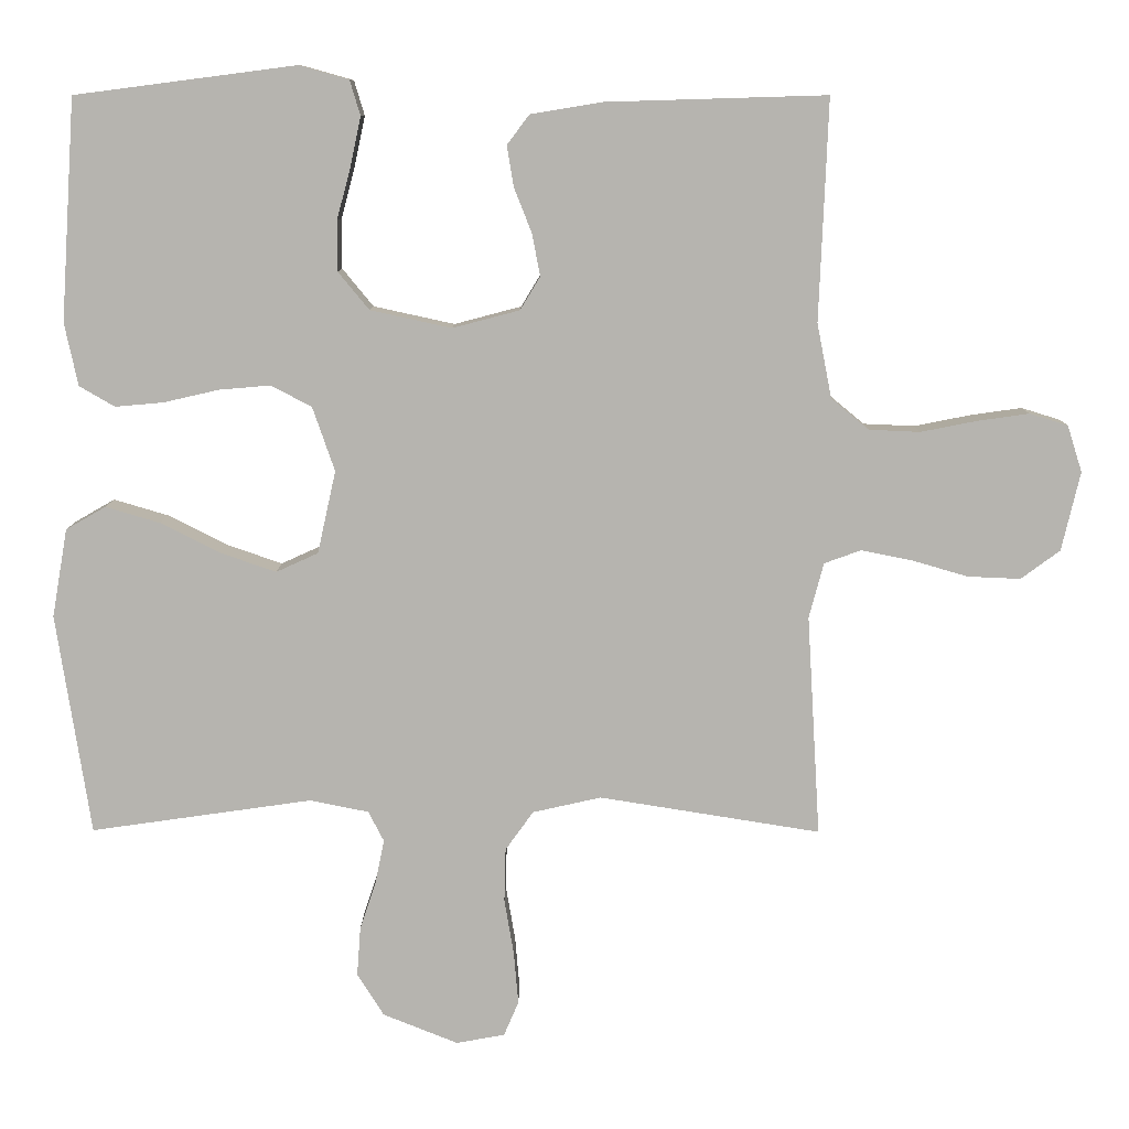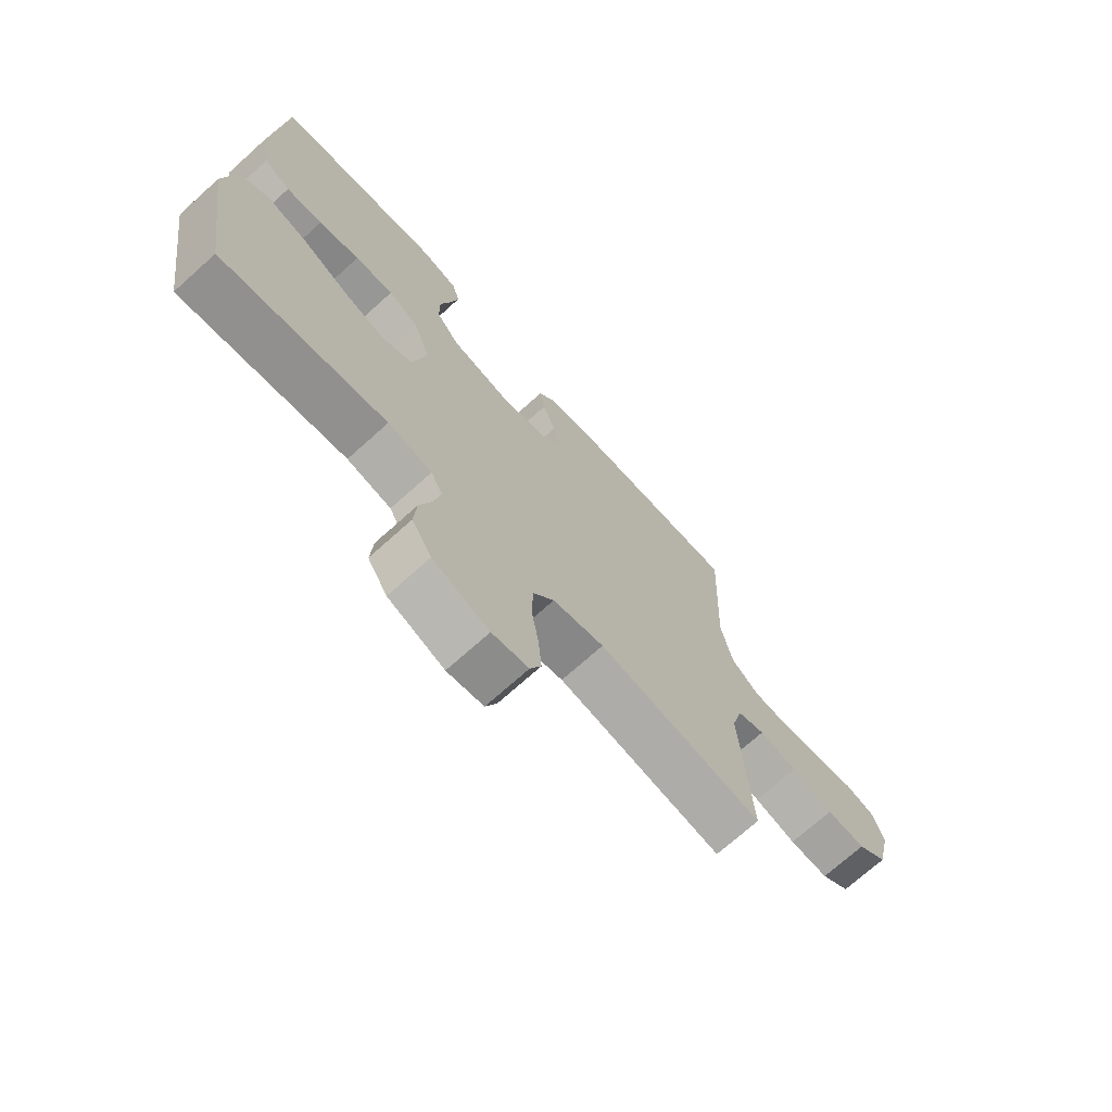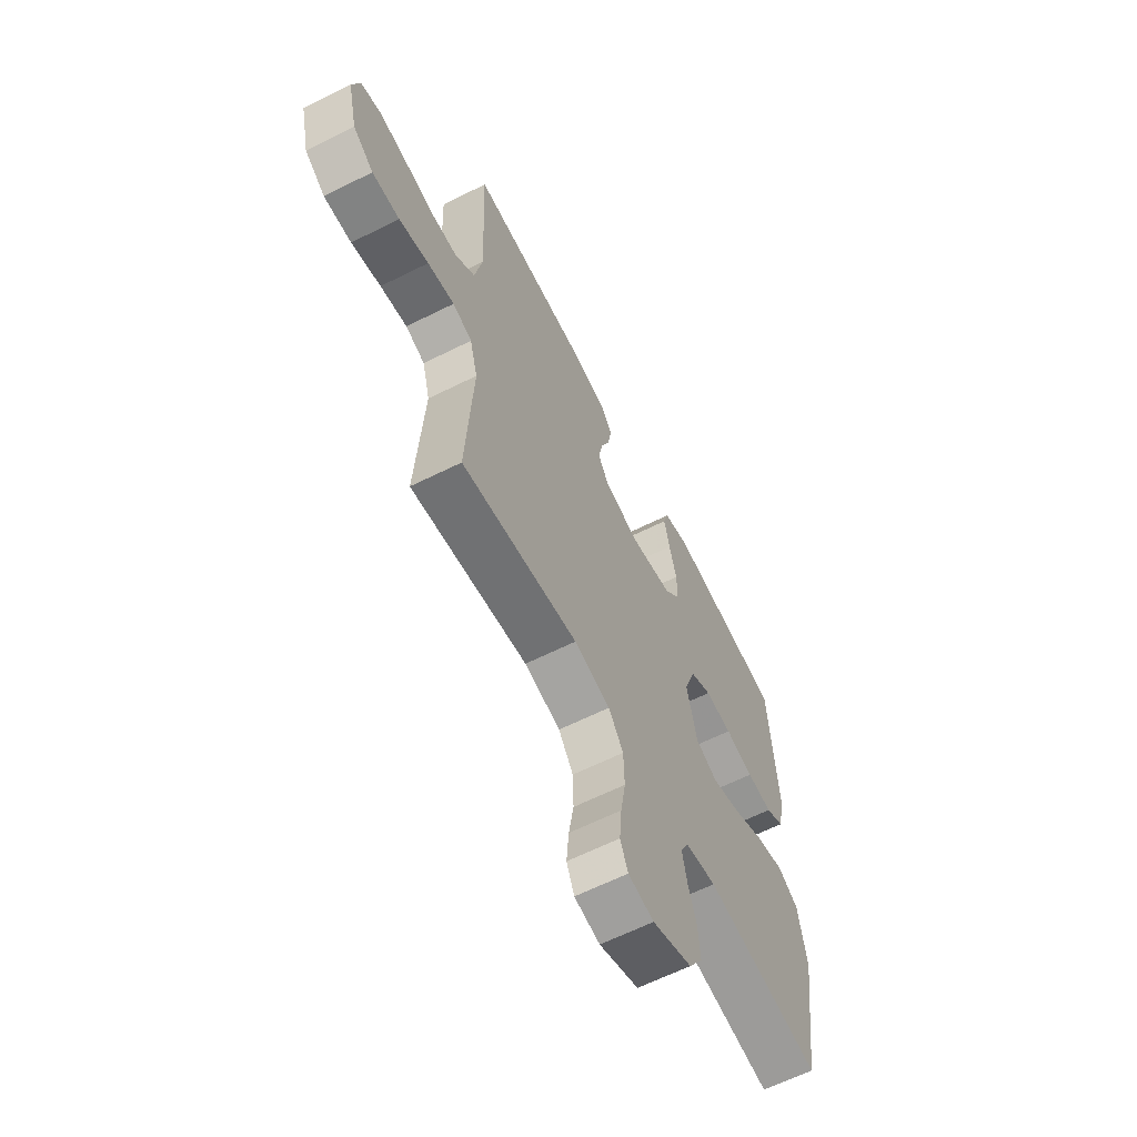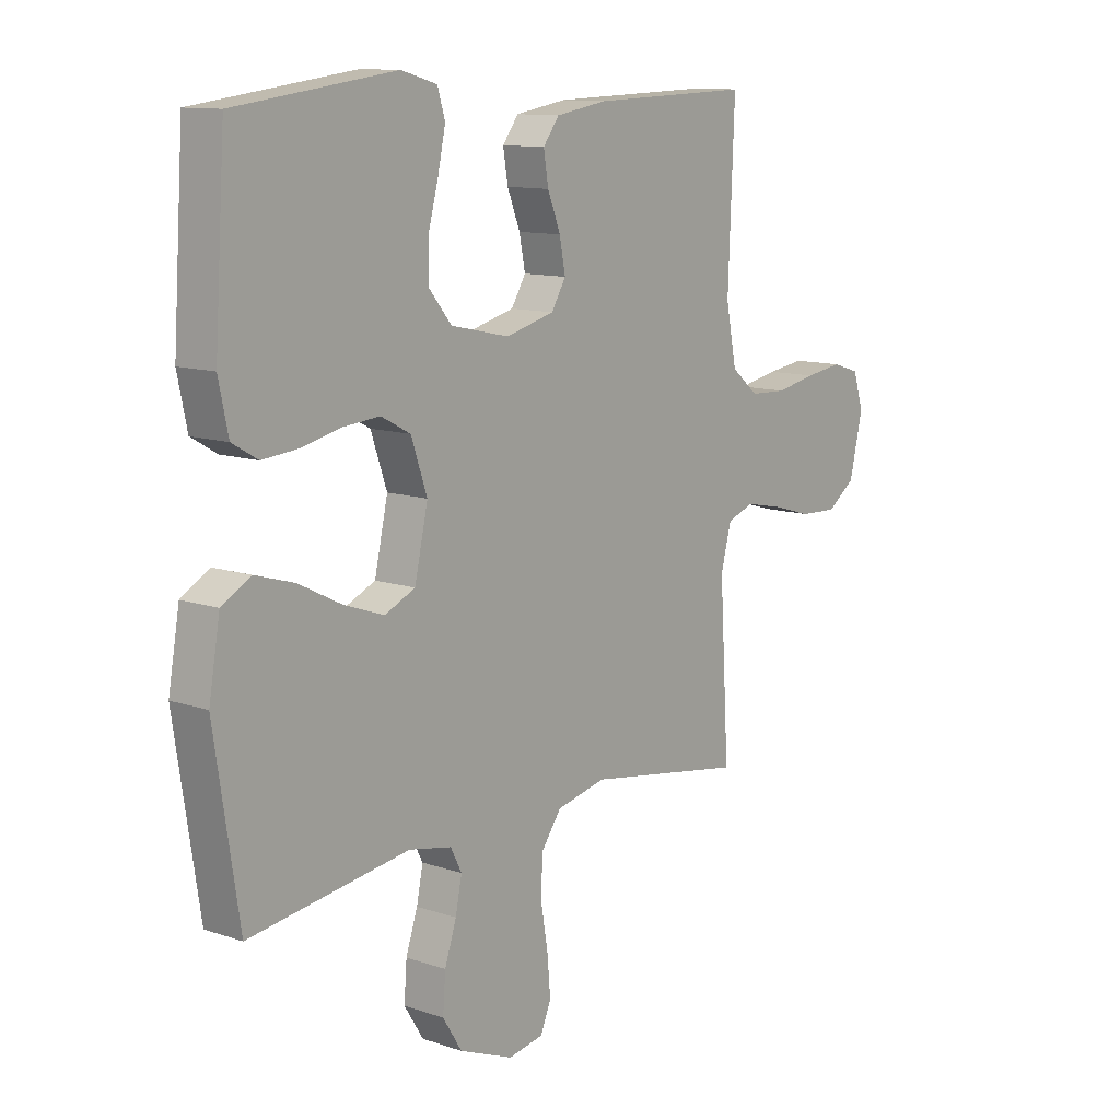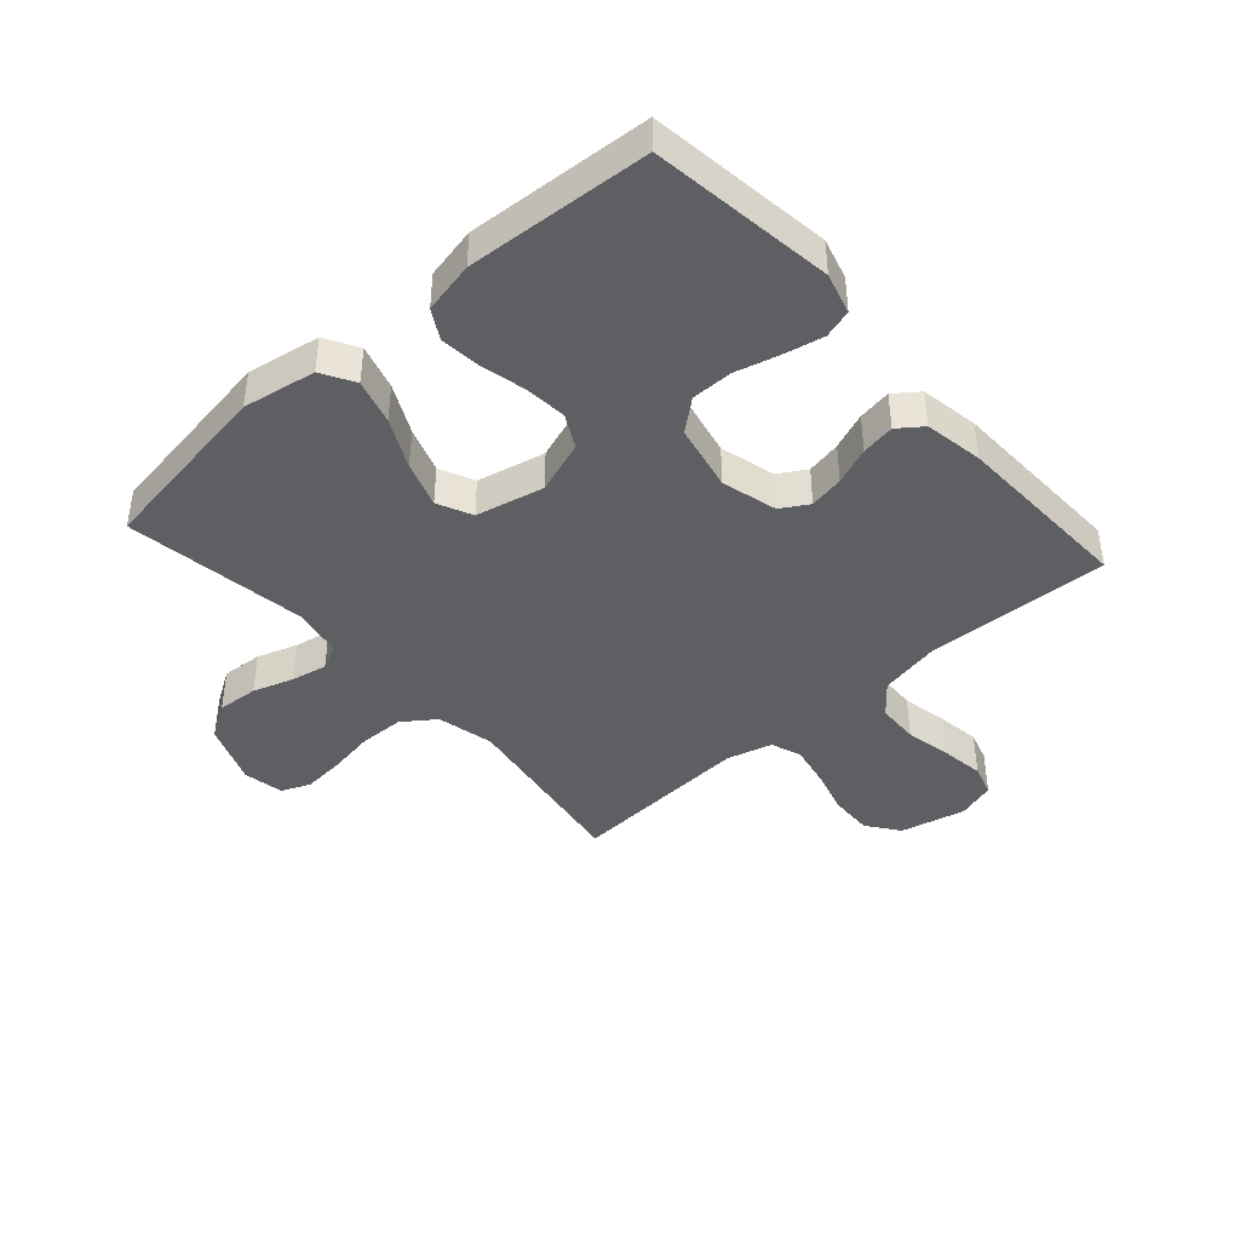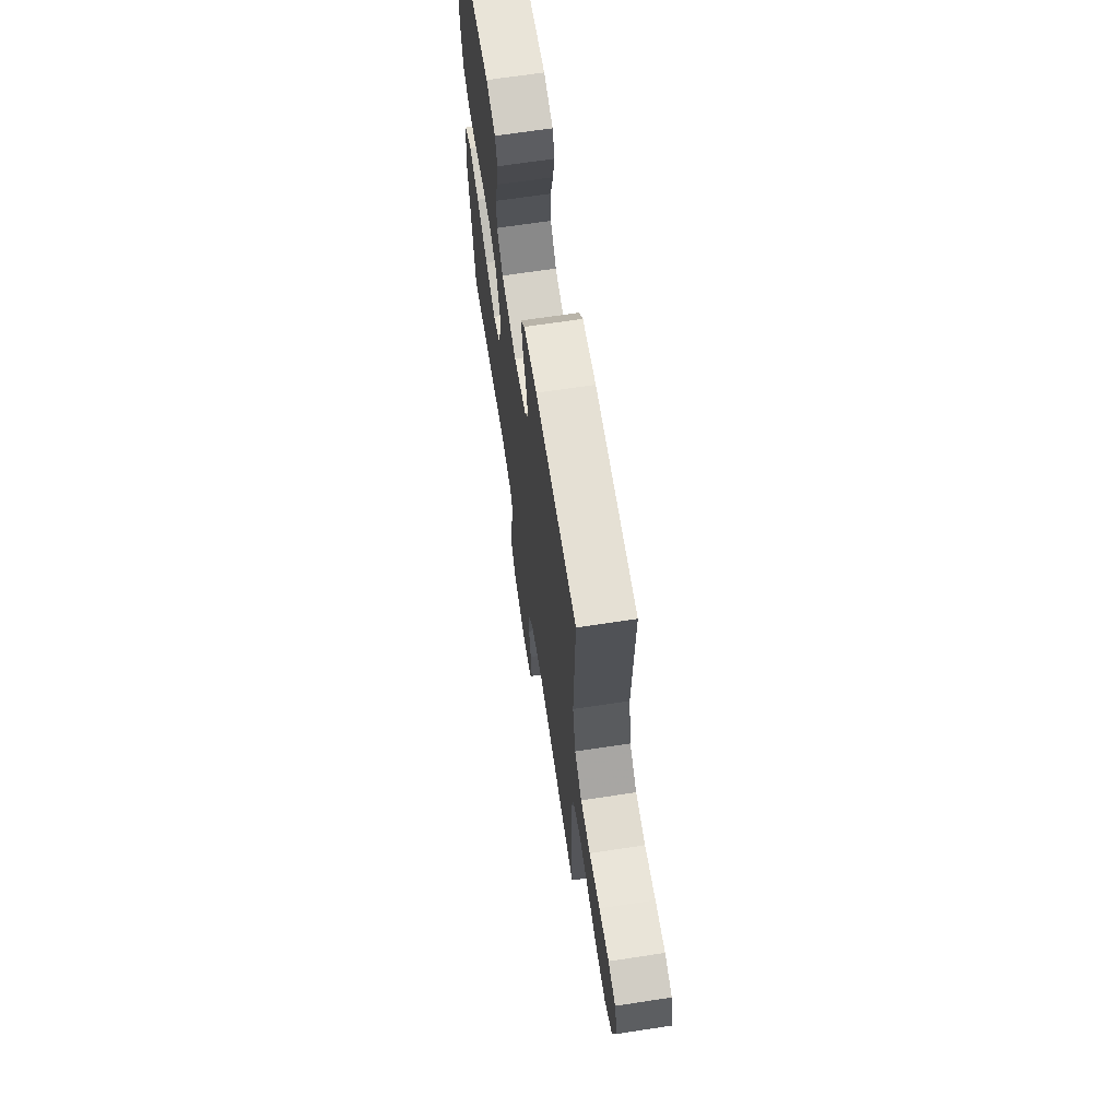
<metadata>
{"format":"obj","ext":"obj","renderer":"f3d","projection":"perspective","resolution":1024,"background":"white","views":[{"elev":9.5,"azim":0.5,"up":"+Z"},{"elev":-71.4,"azim":-48.0,"up":"+Z"},{"elev":-63.0,"azim":116.8,"up":"+Z"},{"elev":11.5,"azim":-50.6,"up":"+Z"},{"elev":-41.7,"azim":-48.3,"up":"+Y"},{"elev":67.0,"azim":81.3,"up":"+Z"}]}
</metadata>
<code>
v 0.5 0.07 -0.5
v 0.2 0.07 -0.452
v 0.107 0.07 -0.473
v 0.069 0.07 -0.526
v 0.067 0.07 -0.599
v 0.08 0.07 -0.676
v 0.086 0.07 -0.746
v 0.066 0.07 -0.793
v 0 0.07 -0.805
v -0.102 0.07 -0.764
v -0.138 0.07 -0.706
v -0.133 0.07 -0.639
v -0.111 0.07 -0.573
v -0.099 0.07 -0.514
v -0.12 0.07 -0.473
v -0.2 0.07 -0.457
v -0.5 0.07 -0.5
v -0.546 0.07 -0.2
v -0.525 0.07 -0.08
v -0.471 0.07 -0.049
v -0.397 0.07 -0.071
v -0.316 0.07 -0.112
v -0.241 0.07 -0.138
v -0.184 0.07 -0.112
v -0.159 0.07 0
v -0.189 0.07 0.087
v -0.244 0.07 0.116
v -0.314 0.07 0.11
v -0.388 0.07 0.093
v -0.454 0.07 0.087
v -0.502 0.07 0.115
v -0.52 0.07 0.2
v -0.5 0.07 0.5
v -0.2 0.07 0.539
v -0.133 0.07 0.52
v -0.119 0.07 0.473
v -0.133 0.07 0.407
v -0.152 0.07 0.336
v -0.152 0.07 0.268
v -0.11 0.07 0.217
v 0 0.07 0.193
v 0.091 0.07 0.217
v 0.118 0.07 0.262
v 0.107 0.07 0.319
v 0.083 0.07 0.38
v 0.074 0.07 0.435
v 0.104 0.07 0.475
v 0.2 0.07 0.491
v 0.5 0.07 0.5
v 0.488 0.07 0.2
v 0.508 0.07 0.099
v 0.559 0.07 0.057
v 0.628 0.07 0.054
v 0.704 0.07 0.069
v 0.774 0.07 0.079
v 0.826 0.07 0.063
v 0.846 0.07 0
v 0.821 0.07 -0.107
v 0.768 0.07 -0.146
v 0.697 0.07 -0.143
v 0.621 0.07 -0.121
v 0.552 0.07 -0.107
v 0.502 0.07 -0.125
v 0.482 0.07 -0.2
v 0.5 0 -0.5
v 0.2 0 -0.452
v 0.107 0 -0.473
v 0.069 0 -0.526
v 0.067 0 -0.599
v 0.08 0 -0.676
v 0.086 0 -0.746
v 0.066 0 -0.793
v 0 0 -0.805
v -0.102 0 -0.764
v -0.138 0 -0.706
v -0.133 0 -0.639
v -0.111 0 -0.573
v -0.099 0 -0.514
v -0.12 0 -0.473
v -0.2 0 -0.457
v -0.5 0 -0.5
v -0.546 0 -0.2
v -0.525 0 -0.08
v -0.471 0 -0.049
v -0.397 0 -0.071
v -0.316 0 -0.112
v -0.241 0 -0.138
v -0.184 0 -0.112
v -0.159 0 0
v -0.189 0 0.087
v -0.244 0 0.116
v -0.314 0 0.11
v -0.388 0 0.093
v -0.454 0 0.087
v -0.502 0 0.115
v -0.52 0 0.2
v -0.5 0 0.5
v -0.2 0 0.539
v -0.133 0 0.52
v -0.119 0 0.473
v -0.133 0 0.407
v -0.152 0 0.336
v -0.152 0 0.268
v -0.11 0 0.217
v 0 0 0.193
v 0.091 0 0.217
v 0.118 0 0.262
v 0.107 0 0.319
v 0.083 0 0.38
v 0.074 0 0.435
v 0.104 0 0.475
v 0.2 0 0.491
v 0.5 0 0.5
v 0.488 0 0.2
v 0.508 0 0.099
v 0.559 0 0.057
v 0.628 0 0.054
v 0.704 0 0.069
v 0.774 0 0.079
v 0.826 0 0.063
v 0.846 0 0
v 0.821 0 -0.107
v 0.768 0 -0.146
v 0.697 0 -0.143
v 0.621 0 -0.121
v 0.552 0 -0.107
v 0.502 0 -0.125
v 0.482 0 -0.2
f 58 59 60 61
f 58 61 62
f 57 58 62
f 56 57 62 63
f 53 54 55 56
f 47 48 49 50
f 47 50 51
f 44 45 46 47
f 43 44 47 51
f 42 43 51 52
f 35 36 37 38
f 33 34 35 38
f 33 38 39
f 32 33 39 40
f 28 29 30 31
f 27 28 31 32
f 19 20 21 22
f 19 22 23
f 16 17 18 19
f 15 16 19 23
f 14 15 23 24
f 10 11 12 13
f 10 13 14
f 9 10 14
f 5 6 7 8
f 5 8 9 14
f 64 1 2
f 63 64 2 3
f 53 56 63
f 52 53 63 3
f 41 42 52 3
f 27 32 40 41
f 26 27 41
f 25 26 41 3
f 4 5 14 24
f 3 4 24 25
f 125 124 123 122
f 126 125 122
f 126 122 121
f 127 126 121 120
f 120 119 118 117
f 114 113 112 111
f 115 114 111
f 111 110 109 108
f 115 111 108 107
f 116 115 107 106
f 102 101 100 99
f 102 99 98 97
f 103 102 97
f 104 103 97 96
f 95 94 93 92
f 96 95 92 91
f 86 85 84 83
f 87 86 83
f 83 82 81 80
f 87 83 80 79
f 88 87 79 78
f 77 76 75 74
f 78 77 74
f 78 74 73
f 72 71 70 69
f 78 73 72 69
f 66 65 128
f 67 66 128 127
f 127 120 117
f 67 127 117 116
f 67 116 106 105
f 105 104 96 91
f 105 91 90
f 67 105 90 89
f 88 78 69 68
f 89 88 68 67
f 1 65 66 2
f 2 66 67 3
f 3 67 68 4
f 4 68 69 5
f 5 69 70 6
f 6 70 71 7
f 7 71 72 8
f 8 72 73 9
f 9 73 74 10
f 10 74 75 11
f 11 75 76 12
f 12 76 77 13
f 13 77 78 14
f 14 78 79 15
f 15 79 80 16
f 16 80 81 17
f 17 81 82 18
f 18 82 83 19
f 19 83 84 20
f 20 84 85 21
f 21 85 86 22
f 22 86 87 23
f 23 87 88 24
f 24 88 89 25
f 25 89 90 26
f 26 90 91 27
f 27 91 92 28
f 28 92 93 29
f 29 93 94 30
f 30 94 95 31
f 31 95 96 32
f 32 96 97 33
f 33 97 98 34
f 34 98 99 35
f 35 99 100 36
f 36 100 101 37
f 37 101 102 38
f 38 102 103 39
f 39 103 104 40
f 40 104 105 41
f 41 105 106 42
f 42 106 107 43
f 43 107 108 44
f 44 108 109 45
f 45 109 110 46
f 46 110 111 47
f 47 111 112 48
f 48 112 113 49
f 49 113 114 50
f 50 114 115 51
f 51 115 116 52
f 52 116 117 53
f 53 117 118 54
f 54 118 119 55
f 55 119 120 56
f 56 120 121 57
f 57 121 122 58
f 58 122 123 59
f 59 123 124 60
f 60 124 125 61
f 61 125 126 62
f 62 126 127 63
f 63 127 128 64
f 64 128 65 1

</code>
